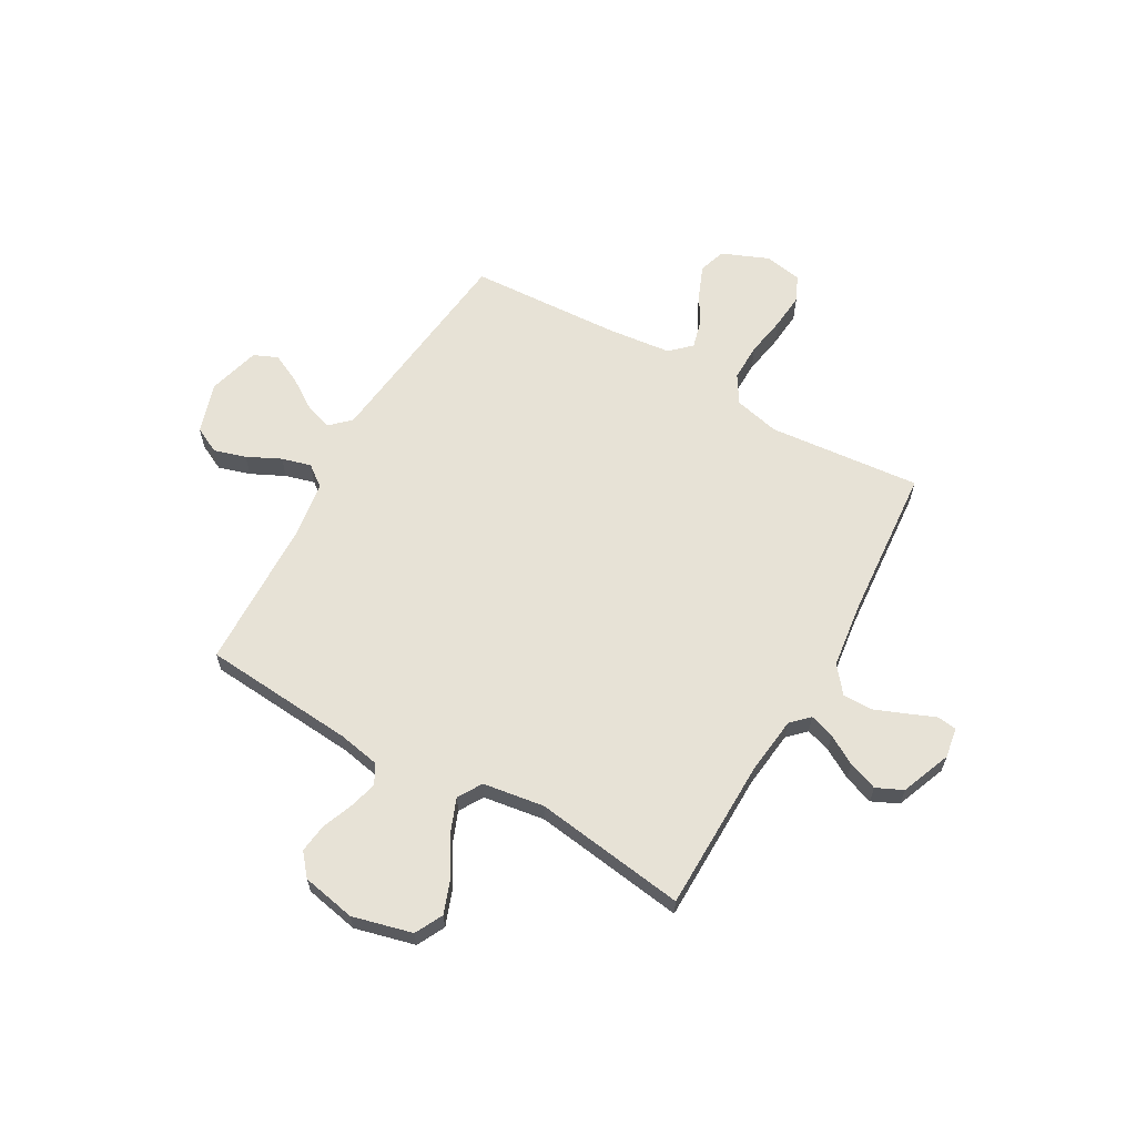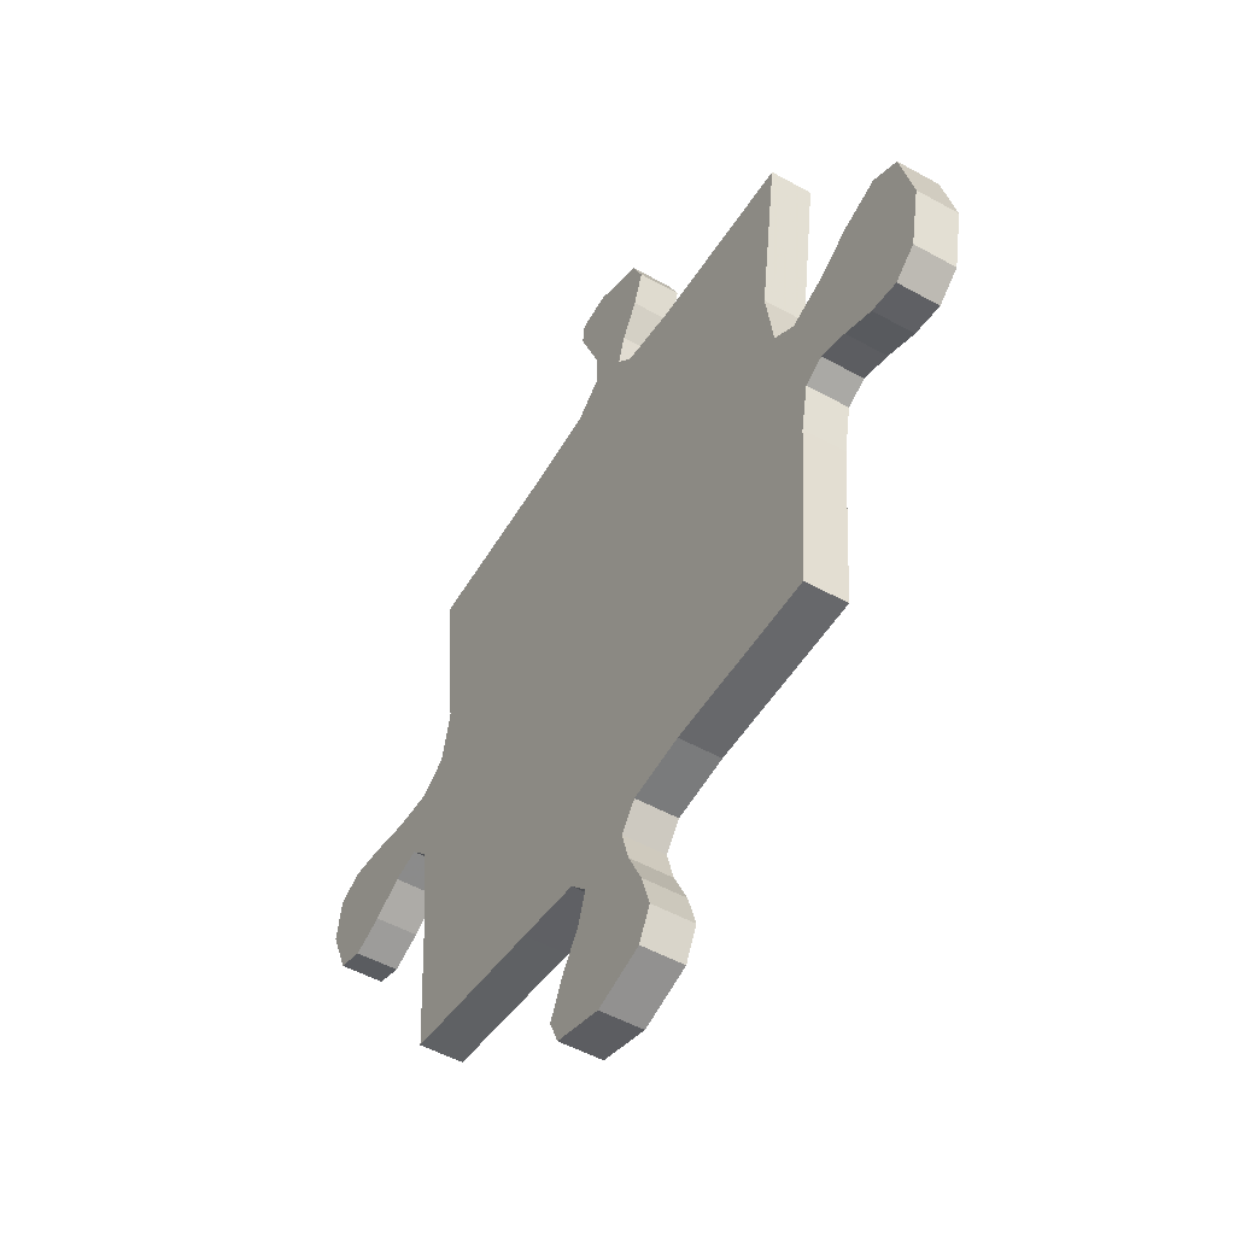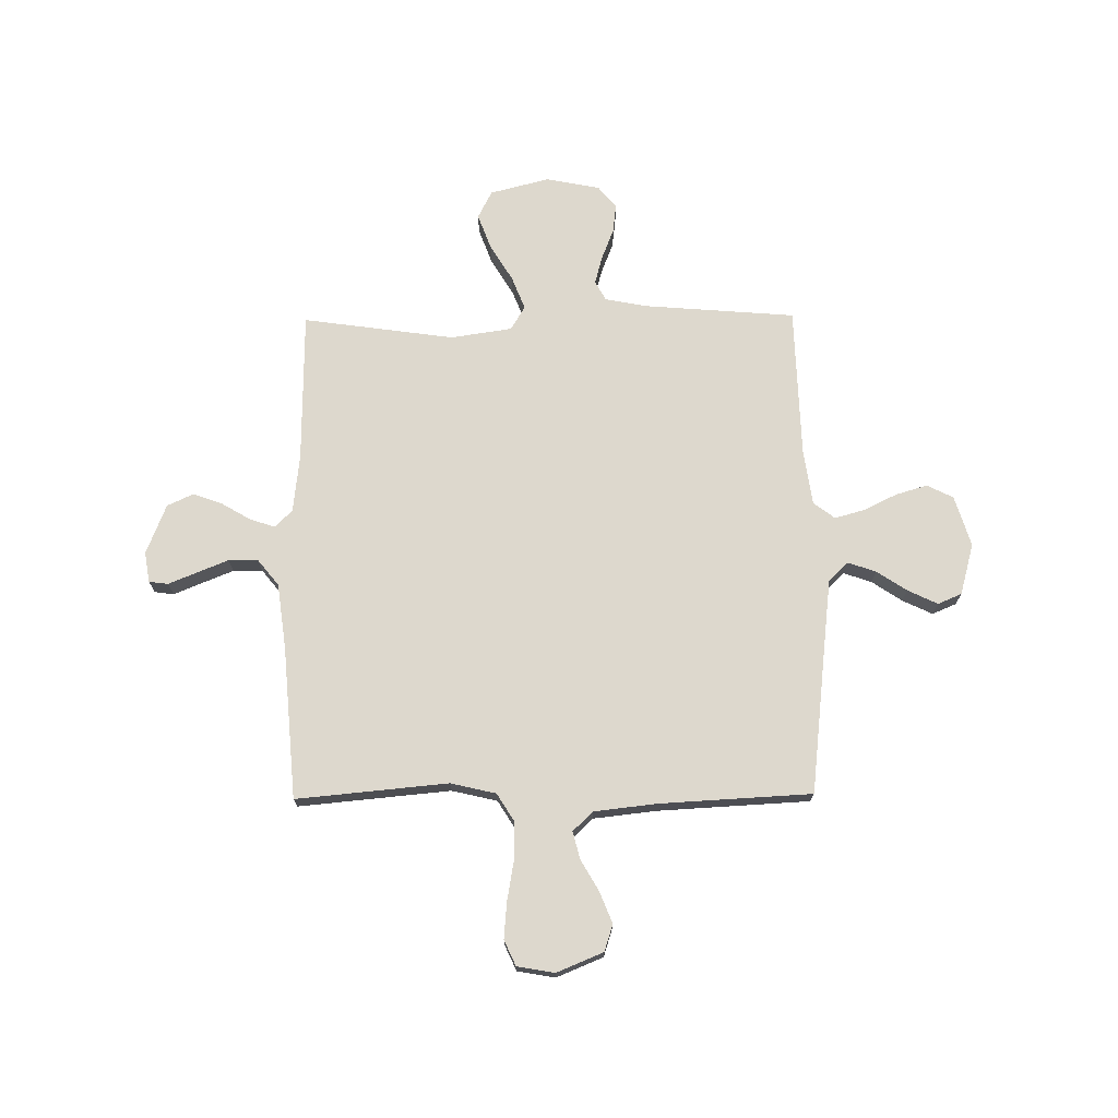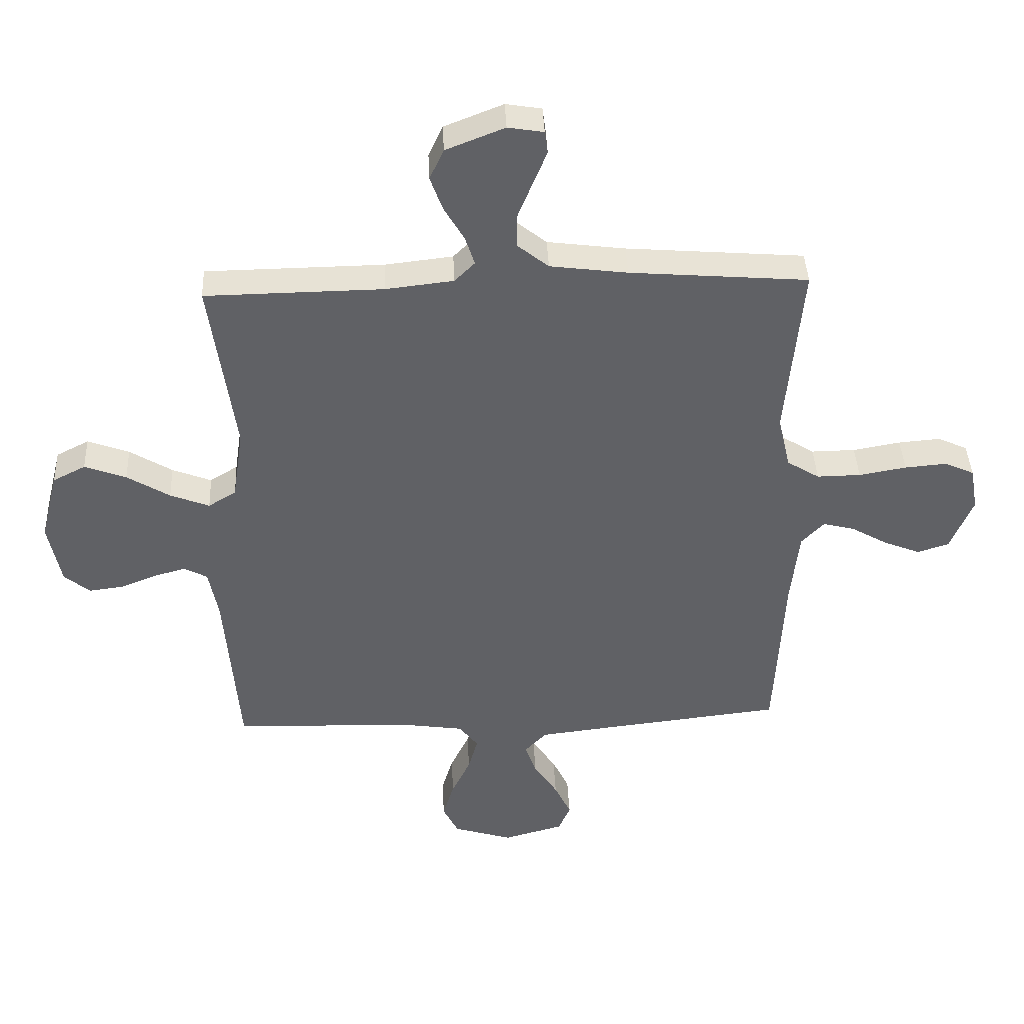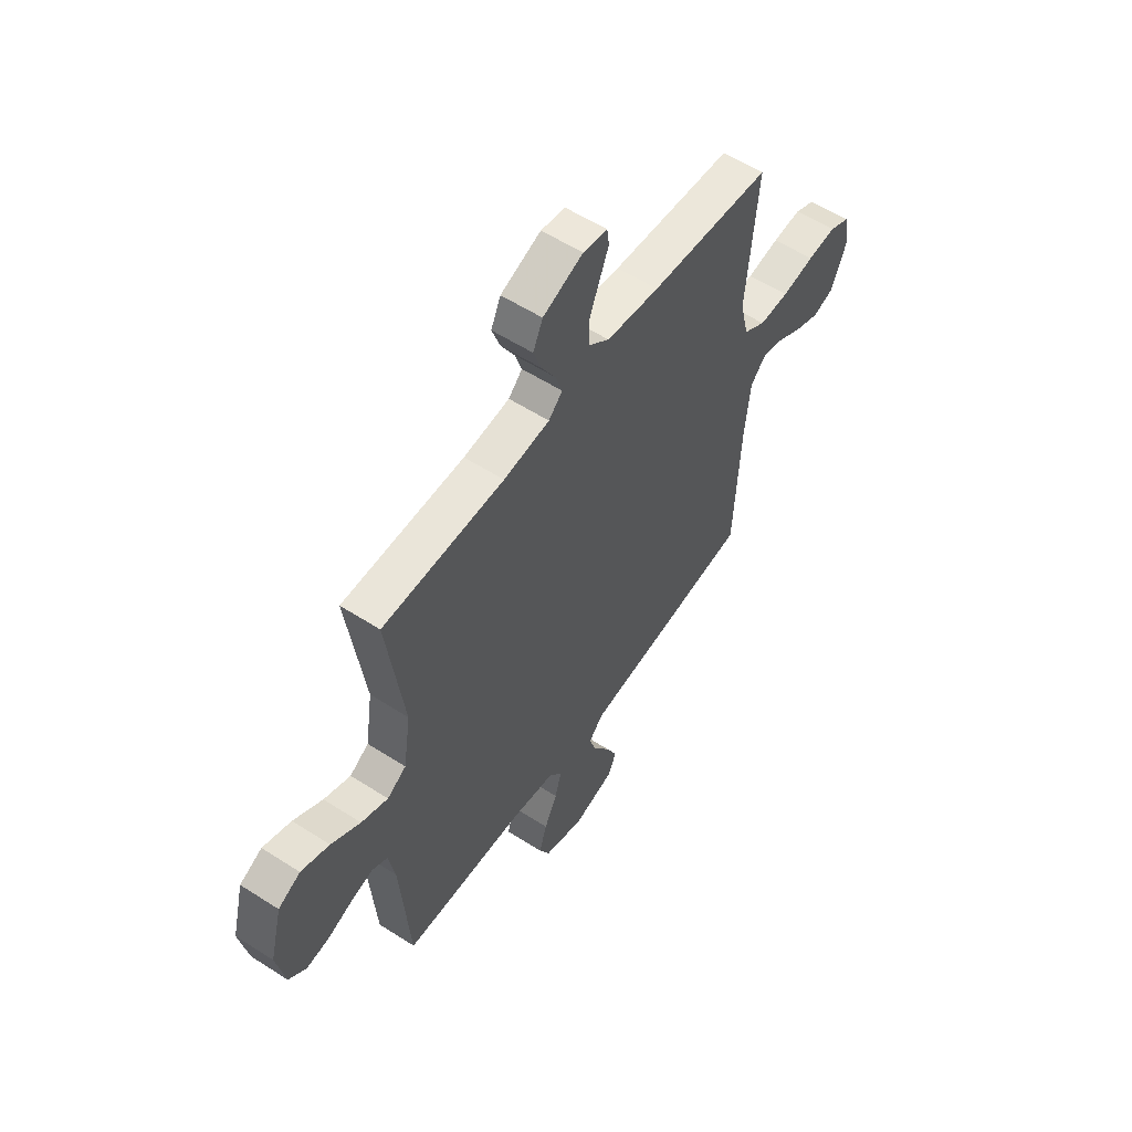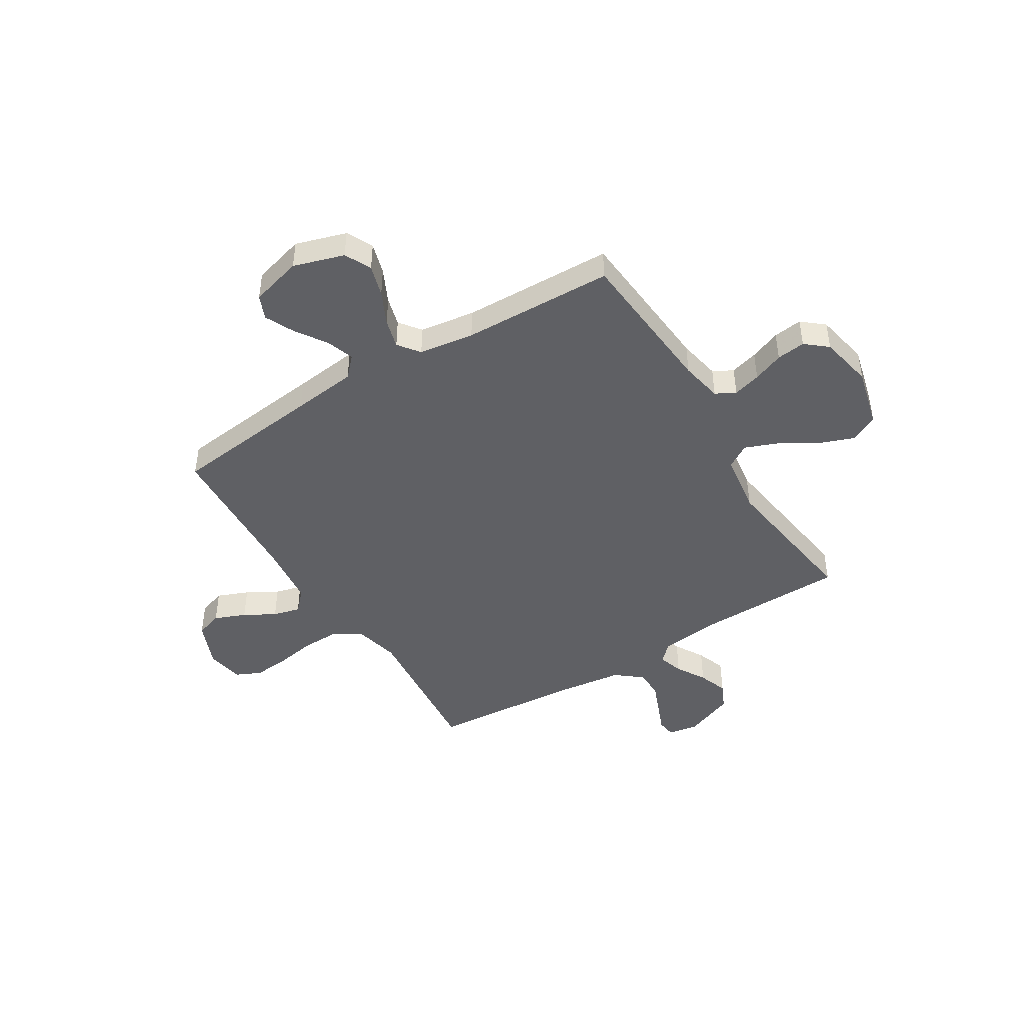
<metadata>
{"format":"obj","ext":"obj","renderer":"f3d","projection":"perspective","resolution":1024,"background":"white","views":[{"elev":63.0,"azim":-60.4,"up":"+Y"},{"elev":-50.9,"azim":-121.3,"up":"+Z"},{"elev":72.2,"azim":89.4,"up":"+Y"},{"elev":40.5,"azim":-2.6,"up":"+Z"},{"elev":56.7,"azim":-56.1,"up":"+Z"},{"elev":-45.2,"azim":-148.3,"up":"+Y"}]}
</metadata>
<code>
v -0.5 0.07 -0.5
v -0.524 0.07 -0.2
v -0.54 0.07 -0.117
v -0.579 0.07 -0.096
v -0.634 0.07 -0.111
v -0.695 0.07 -0.135
v -0.752 0.07 -0.142
v -0.795 0.07 -0.106
v -0.816 0.07 0
v -0.786 0.07 0.118
v -0.731 0.07 0.146
v -0.661 0.07 0.12
v -0.589 0.07 0.076
v -0.523 0.07 0.05
v -0.476 0.07 0.079
v -0.458 0.07 0.2
v -0.5 0.07 0.5
v -0.2 0.07 0.504
v -0.086 0.07 0.517
v -0.052 0.07 0.551
v -0.068 0.07 0.6
v -0.102 0.07 0.658
v -0.123 0.07 0.716
v -0.099 0.07 0.768
v 0 0.07 0.807
v 0.06 0.07 0.797
v 0.065 0.07 0.759
v 0.042 0.07 0.703
v 0.017 0.07 0.641
v 0.017 0.07 0.583
v 0.069 0.07 0.541
v 0.2 0.07 0.524
v 0.5 0.07 0.5
v 0.472 0.07 0.2
v 0.493 0.07 0.11
v 0.548 0.07 0.076
v 0.622 0.07 0.077
v 0.702 0.07 0.091
v 0.773 0.07 0.097
v 0.823 0.07 0.074
v 0.836 0.07 0
v 0.798 0.07 -0.092
v 0.745 0.07 -0.109
v 0.683 0.07 -0.084
v 0.622 0.07 -0.049
v 0.568 0.07 -0.035
v 0.53 0.07 -0.075
v 0.516 0.07 -0.2
v 0.5 0.07 -0.5
v 0.2 0.07 -0.534
v 0.072 0.07 -0.549
v 0.035 0.07 -0.588
v 0.054 0.07 -0.643
v 0.094 0.07 -0.703
v 0.122 0.07 -0.762
v 0.102 0.07 -0.809
v 0 0.07 -0.837
v -0.1 0.07 -0.806
v -0.126 0.07 -0.754
v -0.107 0.07 -0.691
v -0.075 0.07 -0.625
v -0.059 0.07 -0.567
v -0.091 0.07 -0.525
v -0.2 0.07 -0.509
v -0.5 0 -0.5
v -0.524 0 -0.2
v -0.54 0 -0.117
v -0.579 0 -0.096
v -0.634 0 -0.111
v -0.695 0 -0.135
v -0.752 0 -0.142
v -0.795 0 -0.106
v -0.816 0 0
v -0.786 0 0.118
v -0.731 0 0.146
v -0.661 0 0.12
v -0.589 0 0.076
v -0.523 0 0.05
v -0.476 0 0.079
v -0.458 0 0.2
v -0.5 0 0.5
v -0.2 0 0.504
v -0.086 0 0.517
v -0.052 0 0.551
v -0.068 0 0.6
v -0.102 0 0.658
v -0.123 0 0.716
v -0.099 0 0.768
v 0 0 0.807
v 0.06 0 0.797
v 0.065 0 0.759
v 0.042 0 0.703
v 0.017 0 0.641
v 0.017 0 0.583
v 0.069 0 0.541
v 0.2 0 0.524
v 0.5 0 0.5
v 0.472 0 0.2
v 0.493 0 0.11
v 0.548 0 0.076
v 0.622 0 0.077
v 0.702 0 0.091
v 0.773 0 0.097
v 0.823 0 0.074
v 0.836 0 0
v 0.798 0 -0.092
v 0.745 0 -0.109
v 0.683 0 -0.084
v 0.622 0 -0.049
v 0.568 0 -0.035
v 0.53 0 -0.075
v 0.516 0 -0.2
v 0.5 0 -0.5
v 0.2 0 -0.534
v 0.072 0 -0.549
v 0.035 0 -0.588
v 0.054 0 -0.643
v 0.094 0 -0.703
v 0.122 0 -0.762
v 0.102 0 -0.809
v 0 0 -0.837
v -0.1 0 -0.806
v -0.126 0 -0.754
v -0.107 0 -0.691
v -0.075 0 -0.625
v -0.059 0 -0.567
v -0.091 0 -0.525
v -0.2 0 -0.509
f 58 59 60 61
f 58 61 62
f 57 58 62
f 56 57 62
f 53 54 55 56
f 52 53 56 62
f 51 52 62 63
f 48 49 50
f 47 48 50 51
f 46 47 51 63
f 42 43 44 45
f 42 45 46
f 41 42 46
f 40 41 46
f 37 38 39 40
f 36 37 40 46
f 35 36 46 63
f 32 33 34
f 31 32 34 35
f 30 31 35 63
f 25 26 27 28
f 25 28 29
f 21 22 23 24
f 20 21 24 25
f 16 17 18
f 15 16 18 19
f 10 11 12 13
f 10 13 14
f 9 10 14
f 8 9 14
f 5 6 7 8
f 4 5 8 14
f 3 4 14 15
f 64 1 2
f 20 25 29 30
f 20 30 63 64
f 15 19 20 64
f 2 3 15 64
f 125 124 123 122
f 126 125 122
f 126 122 121
f 126 121 120
f 120 119 118 117
f 126 120 117 116
f 127 126 116 115
f 114 113 112
f 115 114 112 111
f 127 115 111 110
f 109 108 107 106
f 110 109 106
f 110 106 105
f 110 105 104
f 104 103 102 101
f 110 104 101 100
f 127 110 100 99
f 98 97 96
f 99 98 96 95
f 127 99 95 94
f 92 91 90 89
f 93 92 89
f 88 87 86 85
f 89 88 85 84
f 82 81 80
f 83 82 80 79
f 77 76 75 74
f 78 77 74
f 78 74 73
f 78 73 72
f 72 71 70 69
f 78 72 69 68
f 79 78 68 67
f 66 65 128
f 94 93 89 84
f 128 127 94 84
f 128 84 83 79
f 128 79 67 66
f 1 65 66 2
f 2 66 67 3
f 3 67 68 4
f 4 68 69 5
f 5 69 70 6
f 6 70 71 7
f 7 71 72 8
f 8 72 73 9
f 9 73 74 10
f 10 74 75 11
f 11 75 76 12
f 12 76 77 13
f 13 77 78 14
f 14 78 79 15
f 15 79 80 16
f 16 80 81 17
f 17 81 82 18
f 18 82 83 19
f 19 83 84 20
f 20 84 85 21
f 21 85 86 22
f 22 86 87 23
f 23 87 88 24
f 24 88 89 25
f 25 89 90 26
f 26 90 91 27
f 27 91 92 28
f 28 92 93 29
f 29 93 94 30
f 30 94 95 31
f 31 95 96 32
f 32 96 97 33
f 33 97 98 34
f 34 98 99 35
f 35 99 100 36
f 36 100 101 37
f 37 101 102 38
f 38 102 103 39
f 39 103 104 40
f 40 104 105 41
f 41 105 106 42
f 42 106 107 43
f 43 107 108 44
f 44 108 109 45
f 45 109 110 46
f 46 110 111 47
f 47 111 112 48
f 48 112 113 49
f 49 113 114 50
f 50 114 115 51
f 51 115 116 52
f 52 116 117 53
f 53 117 118 54
f 54 118 119 55
f 55 119 120 56
f 56 120 121 57
f 57 121 122 58
f 58 122 123 59
f 59 123 124 60
f 60 124 125 61
f 61 125 126 62
f 62 126 127 63
f 63 127 128 64
f 64 128 65 1

</code>
